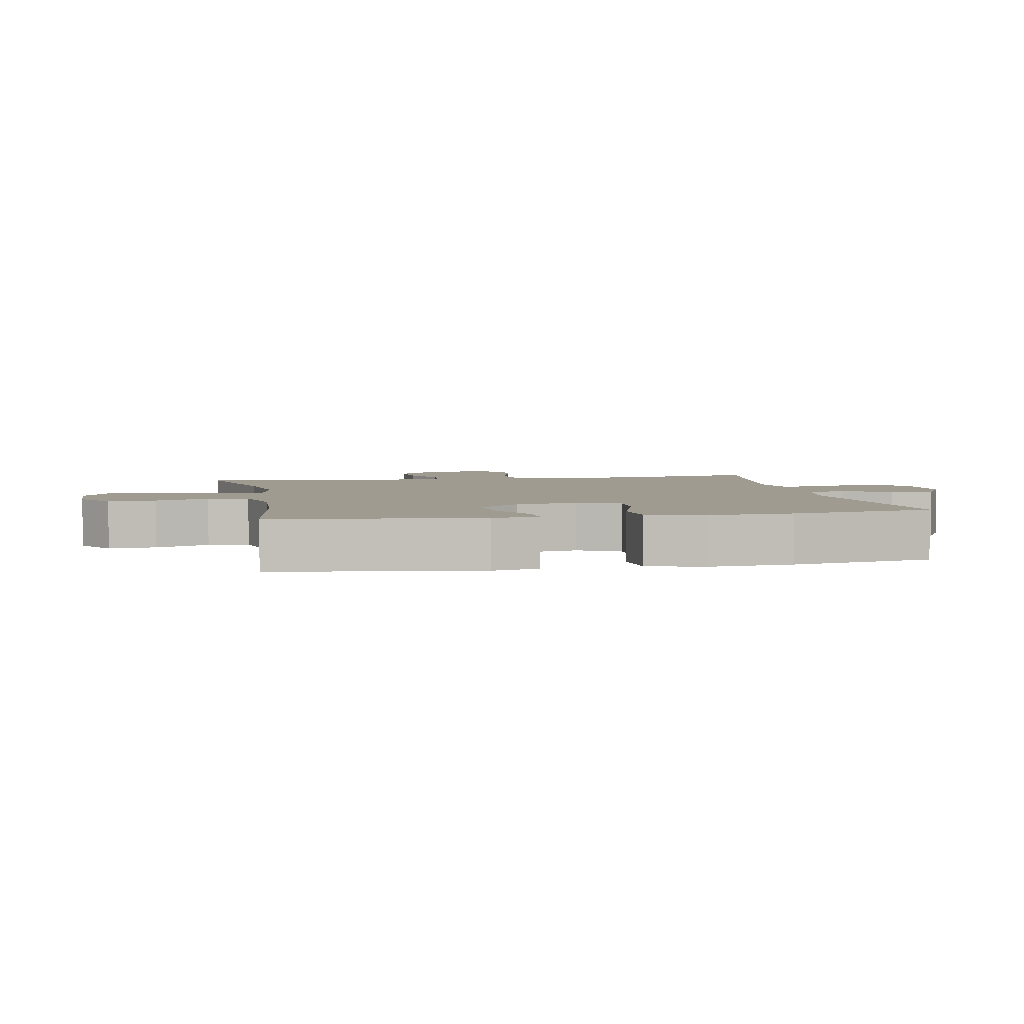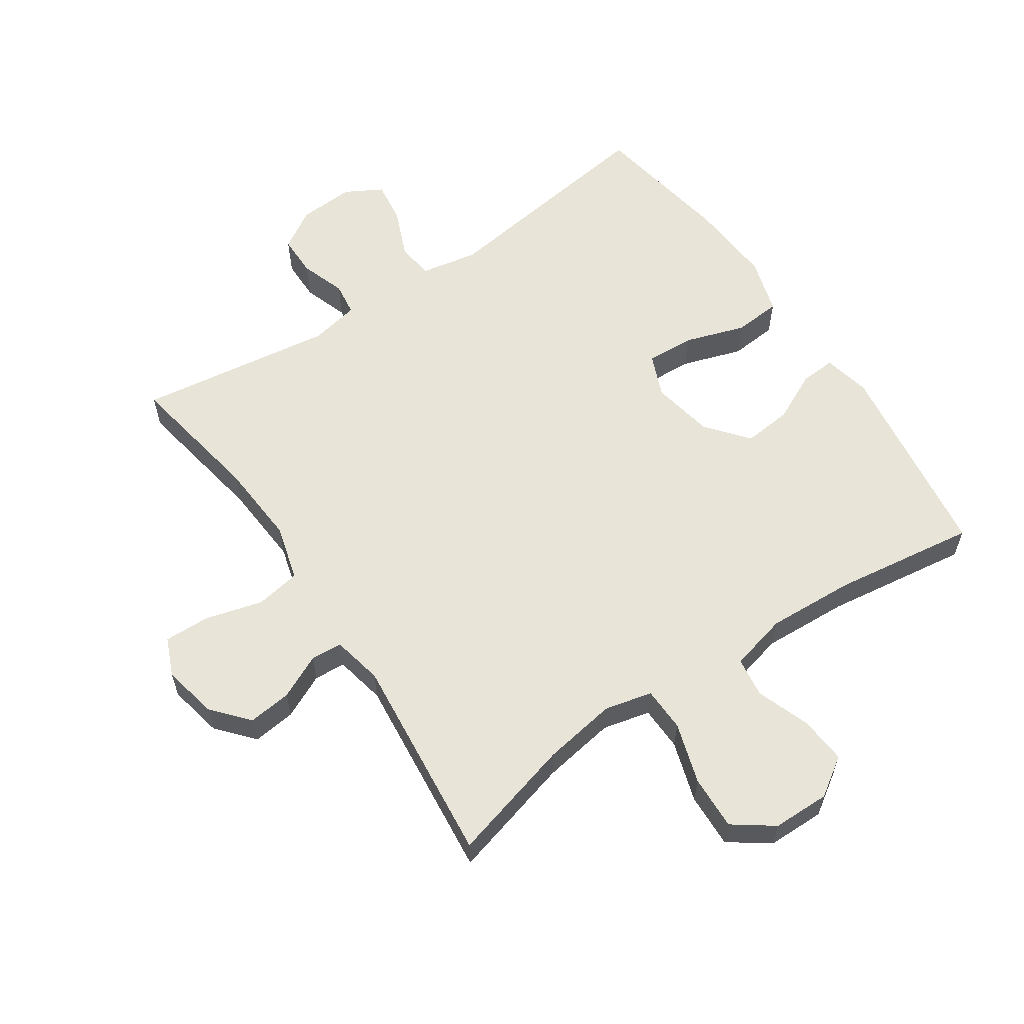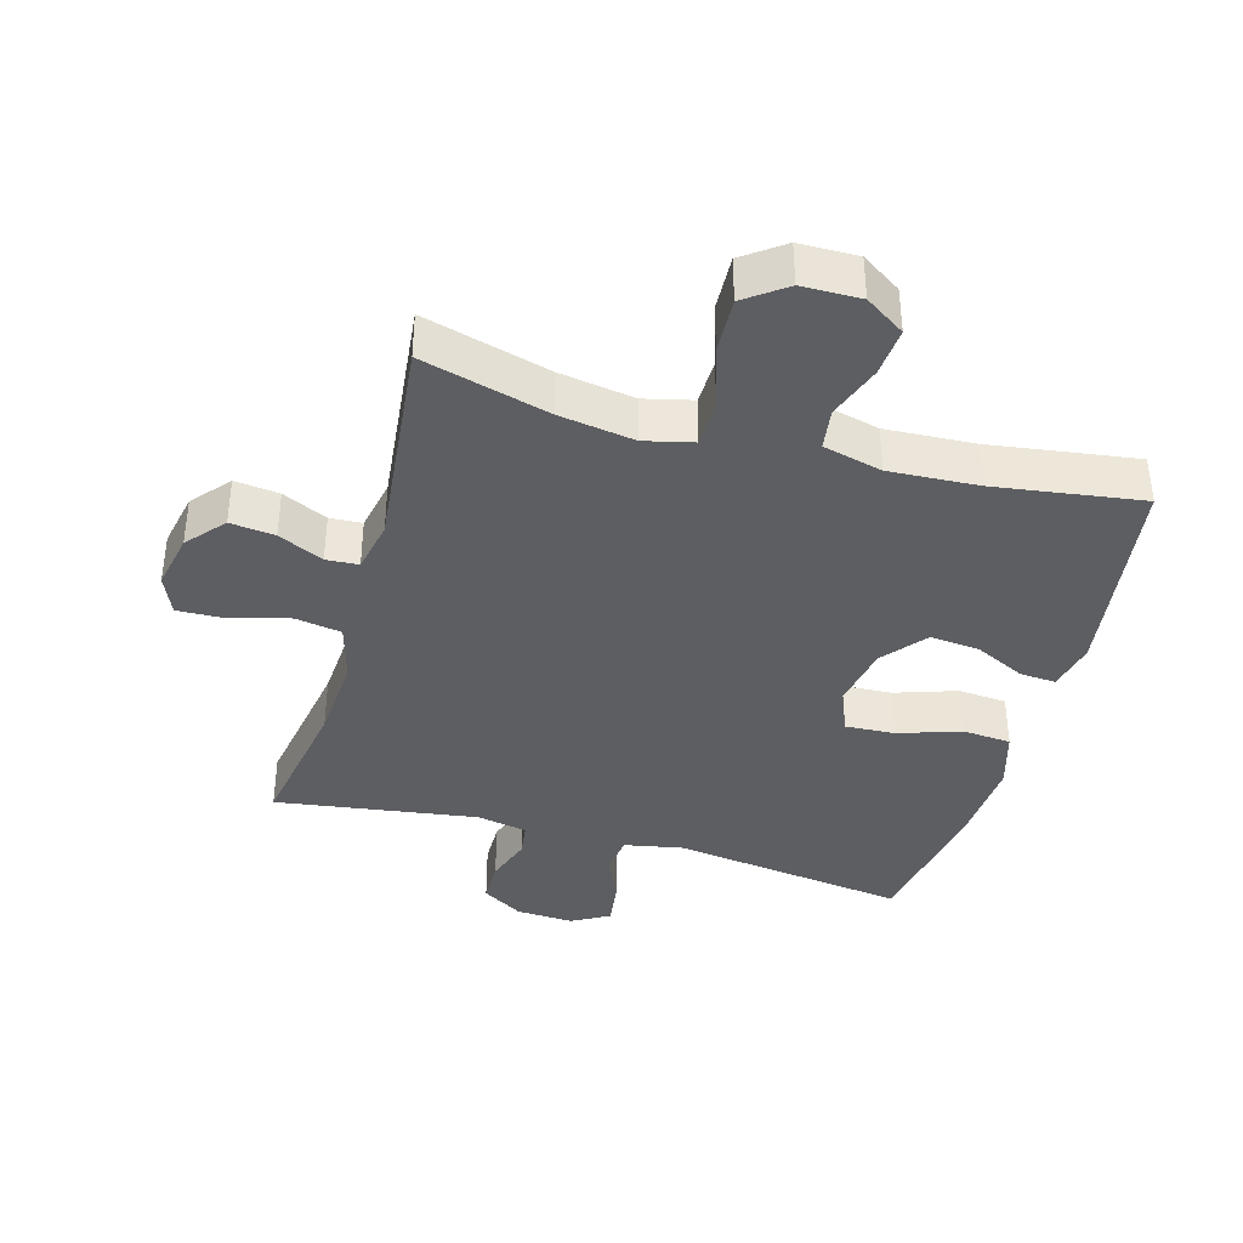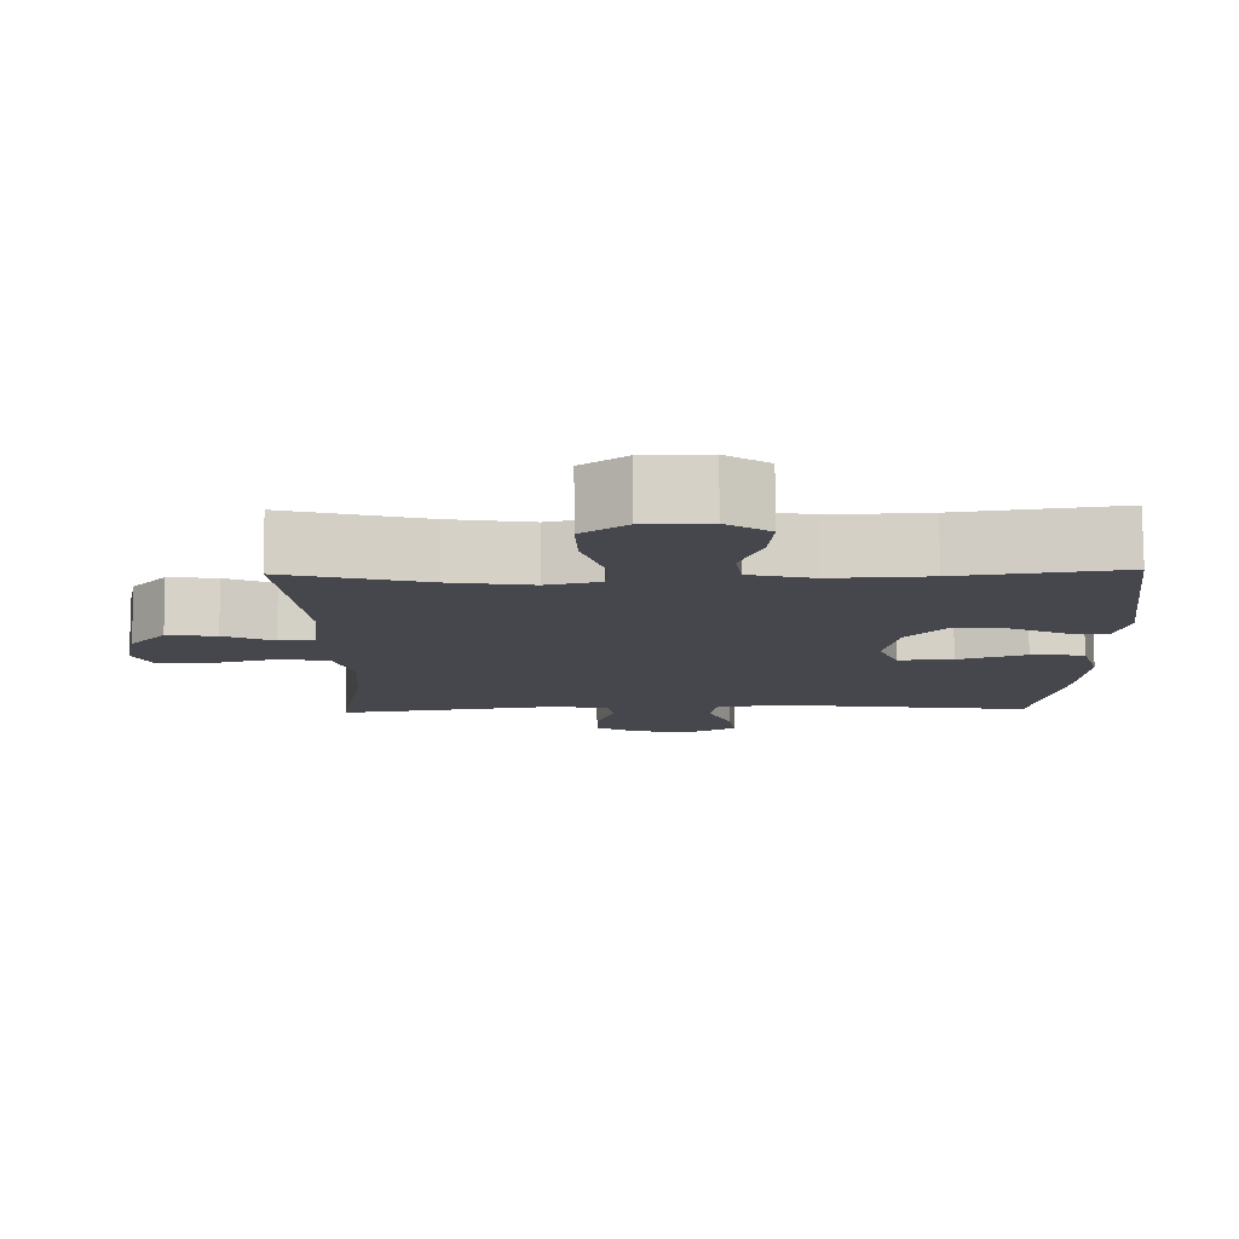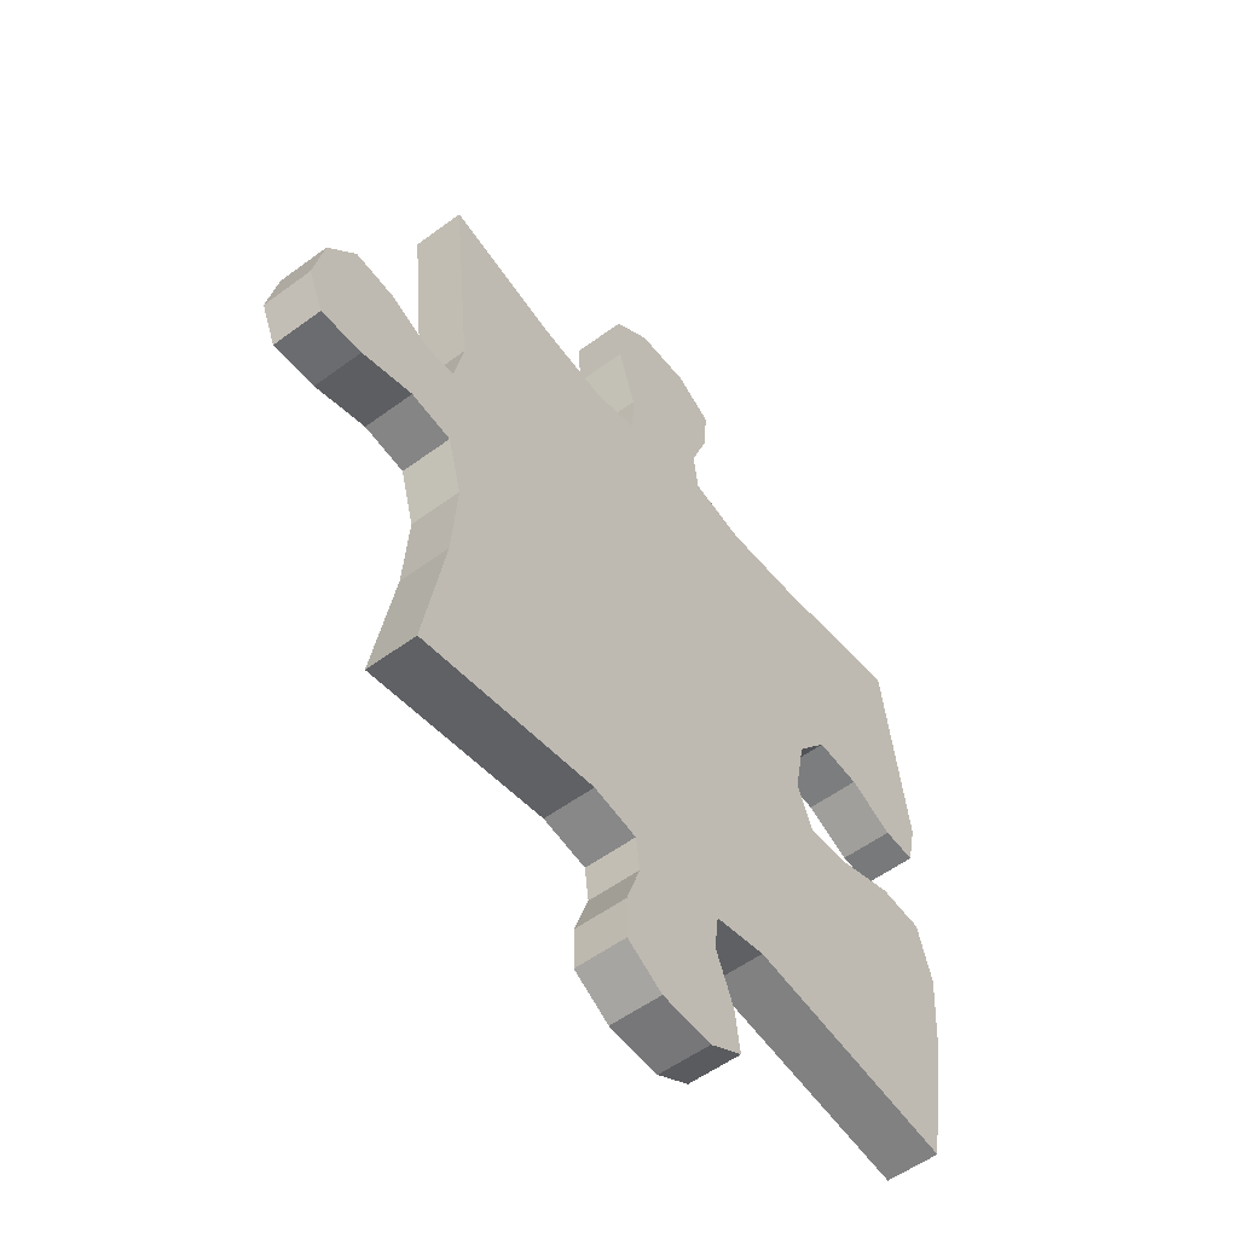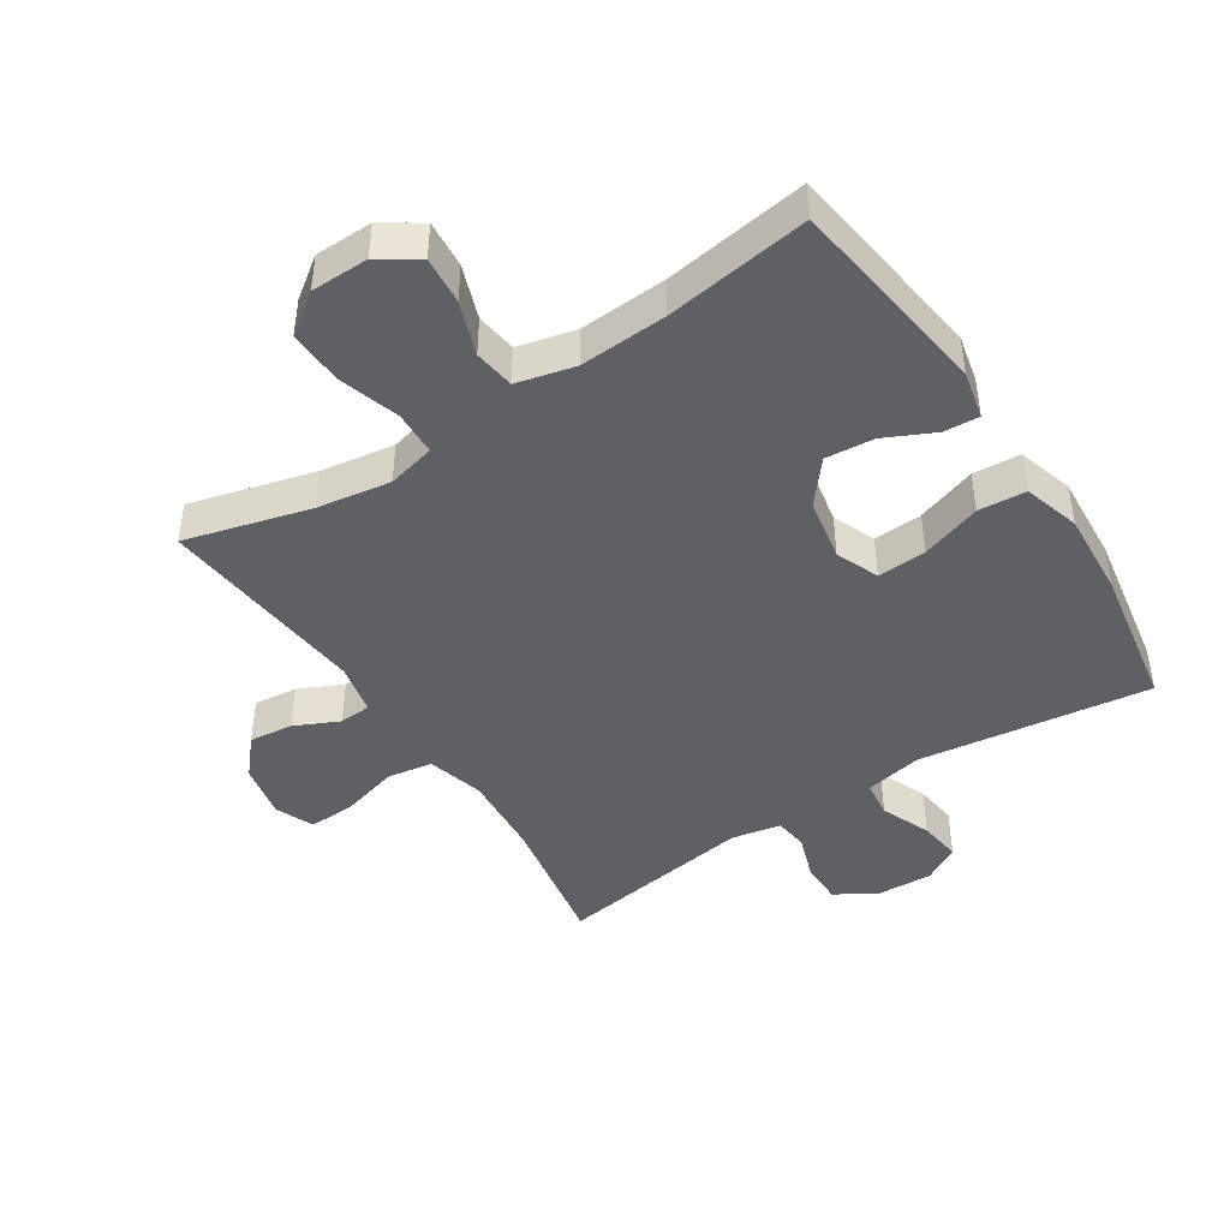
<metadata>
{"format":"obj","ext":"obj","renderer":"f3d","projection":"perspective","resolution":1024,"background":"white","views":[{"elev":4.0,"azim":79.0,"up":"+Y"},{"elev":59.9,"azim":-34.1,"up":"+Y"},{"elev":-38.8,"azim":-15.7,"up":"+Y"},{"elev":79.1,"azim":-0.3,"up":"+Z"},{"elev":-55.1,"azim":-52.1,"up":"+Z"},{"elev":-44.8,"azim":33.0,"up":"+Y"}]}
</metadata>
<code>
o path8910
v -0.1688 0.0375 -0.4616
v -0.09136 0.0375 -0.4768
v -0.08438 0.0375 -0.5292
v -0.1089 0.0375 -0.6008
v -0.1084 0.0375 -0.6667
v -0.04516 0.0375 -0.7053
v 0.04344 0.0375 -0.71
v 0.1013 0.0375 -0.6776
v 0.09218 0.0375 -0.6104
v 0.05958 0.0375 -0.5328
v 0.06687 0.0375 -0.4746
v 0.1574 0.0375 -0.4572
v 0.5217 0.0375 -0.5067
v 0.5603 0.0375 -0.2814
v 0.5691 0.0375 -0.1463
v 0.5426 0.0375 -0.05762
v 0.4675 0.0375 -0.05162
v 0.3721 0.0375 -0.08334
v 0.2952 0.0375 -0.08744
v 0.2672 0.0375 -0.01987
v 0.2857 0.0375 0.0782
v 0.3398 0.0375 0.1443
v 0.4168 0.0375 0.137
v 0.495 0.0375 0.09953
v 0.5507 0.0375 0.09601
v 0.5673 0.0375 0.1711
v 0.5217 0.0375 0.4952
v 0.2934 0.0375 0.4626
v 0.156 0.0375 0.4552
v 0.06436 0.0375 0.4776
v 0.05538 0.0375 0.5416
v 0.08567 0.0375 0.6259
v 0.09178 0.0375 0.7009
v 0.0305 0.0375 0.7414
v -0.06053 0.0375 0.7402
v -0.1234 0.0375 0.6947
v -0.1199 0.0375 0.6086
v -0.0895 0.0375 0.5121
v -0.0915 0.0375 0.4417
v -0.1669 0.0375 0.4237
v -0.2838 0.0375 0.4421
v -0.48 0.0375 0.4952
v -0.4461 0.0375 0.1638
v -0.4627 0.0375 0.08337
v -0.5128 0.0375 0.0802
v -0.5824 0.0375 0.1128
v -0.6514 0.0375 0.1208
v -0.7012 0.0375 0.06331
v -0.7188 0.0375 -0.0235
v -0.6929 0.0375 -0.08395
v -0.6201 0.0375 -0.08159
v -0.5294 0.0375 -0.05661
v -0.458 0.0375 -0.0684
v -0.4332 0.0375 -0.1575
v -0.4422 0.0375 -0.2891
v -0.48 0.0375 -0.5067
v -0.1688 -0.0375 -0.4616
v -0.09136 -0.0375 -0.4768
v -0.08438 -0.0375 -0.5292
v -0.1089 -0.0375 -0.6008
v -0.1084 -0.0375 -0.6667
v -0.04516 -0.0375 -0.7053
v 0.04344 -0.0375 -0.71
v 0.1013 -0.0375 -0.6776
v 0.09218 -0.0375 -0.6104
v 0.05958 -0.0375 -0.5328
v 0.06687 -0.0375 -0.4746
v 0.1574 -0.0375 -0.4572
v 0.5217 -0.0375 -0.5067
v 0.5603 -0.0375 -0.2814
v 0.5691 -0.0375 -0.1463
v 0.5426 -0.0375 -0.05762
v 0.4675 -0.0375 -0.05162
v 0.3721 -0.0375 -0.08334
v 0.2952 -0.0375 -0.08744
v 0.2672 -0.0375 -0.01987
v 0.2857 -0.0375 0.0782
v 0.3398 -0.0375 0.1443
v 0.4168 -0.0375 0.137
v 0.495 -0.0375 0.09953
v 0.5507 -0.0375 0.09601
v 0.5673 -0.0375 0.1711
v 0.5217 -0.0375 0.4952
v 0.2934 -0.0375 0.4626
v 0.156 -0.0375 0.4552
v 0.06436 -0.0375 0.4776
v 0.05538 -0.0375 0.5416
v 0.08567 -0.0375 0.6259
v 0.09178 -0.0375 0.7009
v 0.0305 -0.0375 0.7414
v -0.06053 -0.0375 0.7402
v -0.1234 -0.0375 0.6947
v -0.1199 -0.0375 0.6086
v -0.0895 -0.0375 0.5121
v -0.0915 -0.0375 0.4417
v -0.1669 -0.0375 0.4237
v -0.2838 -0.0375 0.4421
v -0.48 -0.0375 0.4952
v -0.4461 -0.0375 0.1638
v -0.4627 -0.0375 0.08337
v -0.5128 -0.0375 0.0802
v -0.5824 -0.0375 0.1128
v -0.6514 -0.0375 0.1208
v -0.7012 -0.0375 0.06331
v -0.7188 -0.0375 -0.0235
v -0.6929 -0.0375 -0.08395
v -0.6201 -0.0375 -0.08159
v -0.5294 -0.0375 -0.05661
v -0.458 -0.0375 -0.0684
v -0.4332 -0.0375 -0.1575
v -0.4422 -0.0375 -0.2891
v -0.48 -0.0375 -0.5067
v -0.7012 0.0375 0.06331
v -0.7188 0.0375 -0.0235
v -0.6929 0.0375 -0.08395
v -0.6929 0.0375 -0.08395
v -0.6514 0.0375 0.1208
v -0.6201 0.0375 -0.08159
v -0.5824 0.0375 0.1128
v -0.5294 0.0375 -0.05661
v -0.5128 0.0375 0.0802
v -0.458 0.0375 -0.0684
v -0.458 0.0375 -0.0684
v -0.4627 0.0375 0.08337
v -0.4627 0.0375 0.08337
v -0.4461 0.0375 0.1638
v -0.4422 0.0375 -0.2891
v -0.48 0.0375 -0.5067
v -0.48 0.0375 -0.5067
v -0.4332 0.0375 -0.1575
v -0.48 0.0375 0.4952
v -0.48 0.0375 0.4952
v -0.2838 0.0375 0.4421
v -0.1688 0.0375 -0.4616
v -0.1669 0.0375 0.4237
v -0.09136 0.0375 -0.4768
v -0.09136 0.0375 -0.4768
v -0.0915 0.0375 0.4417
v -0.0915 0.0375 0.4417
v -0.06053 0.0375 0.7402
v -0.1234 0.0375 0.6947
v -0.1199 0.0375 0.6086
v -0.0895 0.0375 0.5121
v -0.08438 0.0375 -0.5292
v -0.1089 0.0375 -0.6008
v -0.1084 0.0375 -0.6667
v -0.04516 0.0375 -0.7053
v 0.0305 0.0375 0.7414
v 0.04344 0.0375 -0.71
v 0.09178 0.0375 0.7009
v 0.09178 0.0375 0.7009
v 0.1013 0.0375 -0.6776
v 0.1013 0.0375 -0.6776
v 0.08567 0.0375 0.6259
v 0.05538 0.0375 0.5416
v 0.06436 0.0375 0.4776
v 0.06436 0.0375 0.4776
v 0.05958 0.0375 -0.5328
v 0.06687 0.0375 -0.4746
v 0.06687 0.0375 -0.4746
v 0.09218 0.0375 -0.6104
v 0.156 0.0375 0.4552
v 0.1574 0.0375 -0.4572
v 0.2934 0.0375 0.4626
v 0.2672 0.0375 -0.01987
v 0.2857 0.0375 0.0782
v 0.2952 0.0375 -0.08744
v 0.2952 0.0375 -0.08744
v 0.3398 0.0375 0.1443
v 0.3721 0.0375 -0.08334
v 0.4168 0.0375 0.137
v 0.4675 0.0375 -0.05162
v 0.495 0.0375 0.09953
v 0.5217 0.0375 0.4952
v 0.5217 0.0375 0.4952
v 0.5426 0.0375 -0.05762
v 0.5426 0.0375 -0.05762
v 0.5507 0.0375 0.09601
v 0.5507 0.0375 0.09601
v 0.5217 0.0375 -0.5067
v 0.5217 0.0375 -0.5067
v 0.5603 0.0375 -0.2814
v 0.5691 0.0375 -0.1463
v 0.5673 0.0375 0.1711
v -0.7012 -0.0375 0.06331
v -0.7188 -0.0375 -0.0235
v -0.6929 -0.0375 -0.08395
v -0.6929 -0.0375 -0.08395
v -0.6514 -0.0375 0.1208
v -0.6201 -0.0375 -0.08159
v -0.5824 -0.0375 0.1128
v -0.5294 -0.0375 -0.05661
v -0.5128 -0.0375 0.0802
v -0.458 -0.0375 -0.0684
v -0.458 -0.0375 -0.0684
v -0.4627 -0.0375 0.08337
v -0.4627 -0.0375 0.08337
v -0.4461 -0.0375 0.1638
v -0.4422 -0.0375 -0.2891
v -0.48 -0.0375 -0.5067
v -0.48 -0.0375 -0.5067
v -0.4332 -0.0375 -0.1575
v -0.48 -0.0375 0.4952
v -0.48 -0.0375 0.4952
v -0.2838 -0.0375 0.4421
v -0.1688 -0.0375 -0.4616
v -0.1669 -0.0375 0.4237
v -0.09136 -0.0375 -0.4768
v -0.09136 -0.0375 -0.4768
v -0.0915 -0.0375 0.4417
v -0.0915 -0.0375 0.4417
v -0.06053 -0.0375 0.7402
v -0.1234 -0.0375 0.6947
v -0.1199 -0.0375 0.6086
v -0.0895 -0.0375 0.5121
v -0.08438 -0.0375 -0.5292
v -0.1089 -0.0375 -0.6008
v -0.1084 -0.0375 -0.6667
v -0.04516 -0.0375 -0.7053
v 0.0305 -0.0375 0.7414
v 0.04344 -0.0375 -0.71
v 0.09178 -0.0375 0.7009
v 0.09178 -0.0375 0.7009
v 0.1013 -0.0375 -0.6776
v 0.1013 -0.0375 -0.6776
v 0.08567 -0.0375 0.6259
v 0.05538 -0.0375 0.5416
v 0.06436 -0.0375 0.4776
v 0.06436 -0.0375 0.4776
v 0.05958 -0.0375 -0.5328
v 0.06687 -0.0375 -0.4746
v 0.06687 -0.0375 -0.4746
v 0.09218 -0.0375 -0.6104
v 0.156 -0.0375 0.4552
v 0.1574 -0.0375 -0.4572
v 0.2934 -0.0375 0.4626
v 0.2672 -0.0375 -0.01987
v 0.2857 -0.0375 0.0782
v 0.2952 -0.0375 -0.08744
v 0.2952 -0.0375 -0.08744
v 0.3398 -0.0375 0.1443
v 0.3721 -0.0375 -0.08334
v 0.4168 -0.0375 0.137
v 0.4675 -0.0375 -0.05162
v 0.495 -0.0375 0.09953
v 0.5217 -0.0375 0.4952
v 0.5217 -0.0375 0.4952
v 0.5426 -0.0375 -0.05762
v 0.5426 -0.0375 -0.05762
v 0.5507 -0.0375 0.09601
v 0.5507 -0.0375 0.09601
v 0.5217 -0.0375 -0.5067
v 0.5217 -0.0375 -0.5067
v 0.5603 -0.0375 -0.2814
v 0.5691 -0.0375 -0.1463
v 0.5673 -0.0375 0.1711
f 208 237 206
f 214 226 212
f 207 238 210
f 192 191 190
f 206 199 200
f 196 237 198
f 196 193 192
f 235 239 231
f 218 219 217
f 246 243 256
f 215 227 214
f 230 217 233
f 231 237 208
f 234 241 236
f 236 243 246
f 237 231 239
f 198 207 205
f 198 205 203
f 255 242 254
f 236 241 243
f 214 212 213
f 226 220 212
f 210 228 215
f 248 244 255
f 219 233 217
f 215 228 227
f 194 196 192
f 256 245 250
f 228 238 234
f 206 237 202
f 254 242 239
f 256 243 245
f 238 241 234
f 224 233 221
f 231 216 230
f 191 192 193
f 185 190 191
f 220 226 222
f 254 239 235
f 185 191 189
f 254 235 252
f 217 230 216
f 242 255 244
f 194 237 196
f 221 233 219
f 202 237 194
f 206 202 199
f 186 190 185
f 216 231 208
f 227 226 214
f 210 238 228
f 198 237 207
f 190 186 187
f 237 238 207
f 48 49 105 104
f 49 116 188 105
f 47 48 104 103
f 50 51 107 106
f 46 47 103 102
f 51 52 108 107
f 45 46 102 101
f 52 123 195 108
f 125 45 101 197
f 43 44 100 99
f 55 129 201 111
f 53 54 110 109
f 132 43 99 204
f 54 55 111 110
f 41 42 98 97
f 56 1 57 112
f 40 41 97 96
f 1 137 209 57
f 139 40 96 211
f 35 36 92 91
f 36 37 93 92
f 37 38 94 93
f 3 4 60 59
f 4 5 61 60
f 5 6 62 61
f 38 39 95 94
f 2 3 59 58
f 34 35 91 90
f 6 7 63 62
f 151 34 90 223
f 7 153 225 63
f 32 33 89 88
f 31 32 88 87
f 157 31 87 229
f 10 160 232 66
f 9 10 66 65
f 8 9 65 64
f 29 30 86 85
f 11 12 68 67
f 28 29 85 84
f 20 21 77 76
f 168 20 76 240
f 21 22 78 77
f 18 19 75 74
f 22 23 79 78
f 17 18 74 73
f 23 24 80 79
f 175 28 84 247
f 177 17 73 249
f 24 179 251 80
f 12 181 253 68
f 13 14 70 69
f 15 16 72 71
f 14 15 71 70
f 26 27 83 82
f 25 26 82 81
f 136 134 165
f 142 140 154
f 135 138 166
f 120 118 119
f 134 128 127
f 124 126 165
f 124 120 121
f 163 159 167
f 146 145 147
f 174 184 171
f 143 142 155
f 158 161 145
f 159 136 165
f 162 164 169
f 164 174 171
f 165 167 159
f 126 133 135
f 126 131 133
f 183 182 170
f 164 171 169
f 142 141 140
f 154 140 148
f 138 143 156
f 176 183 172
f 147 145 161
f 143 155 156
f 122 120 124
f 184 178 173
f 156 162 166
f 134 130 165
f 182 167 170
f 184 173 171
f 166 162 169
f 152 149 161
f 159 158 144
f 119 121 120
f 113 119 118
f 148 150 154
f 182 163 167
f 113 117 119
f 182 180 163
f 145 144 158
f 170 172 183
f 122 124 165
f 149 147 161
f 130 122 165
f 134 127 130
f 114 113 118
f 144 136 159
f 155 142 154
f 138 156 166
f 126 135 165
f 118 115 114
f 165 135 166

</code>
